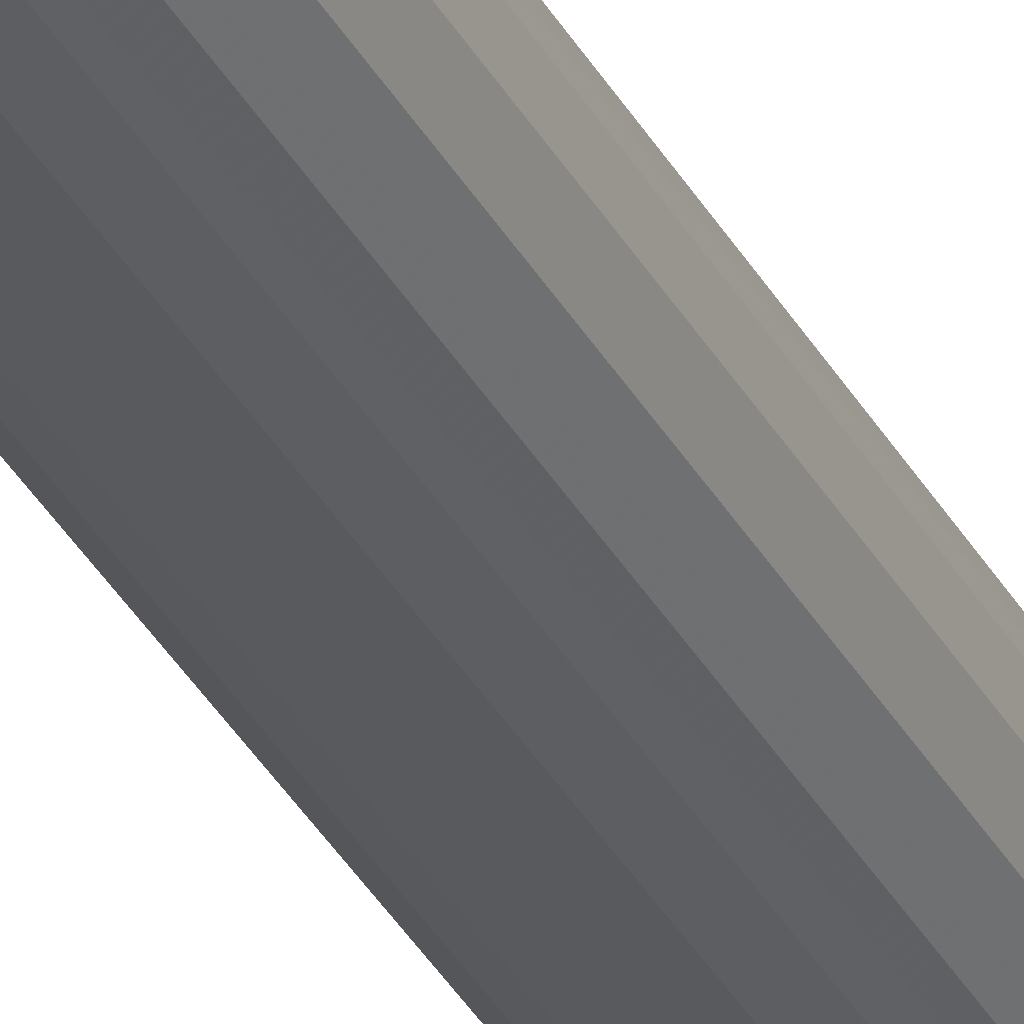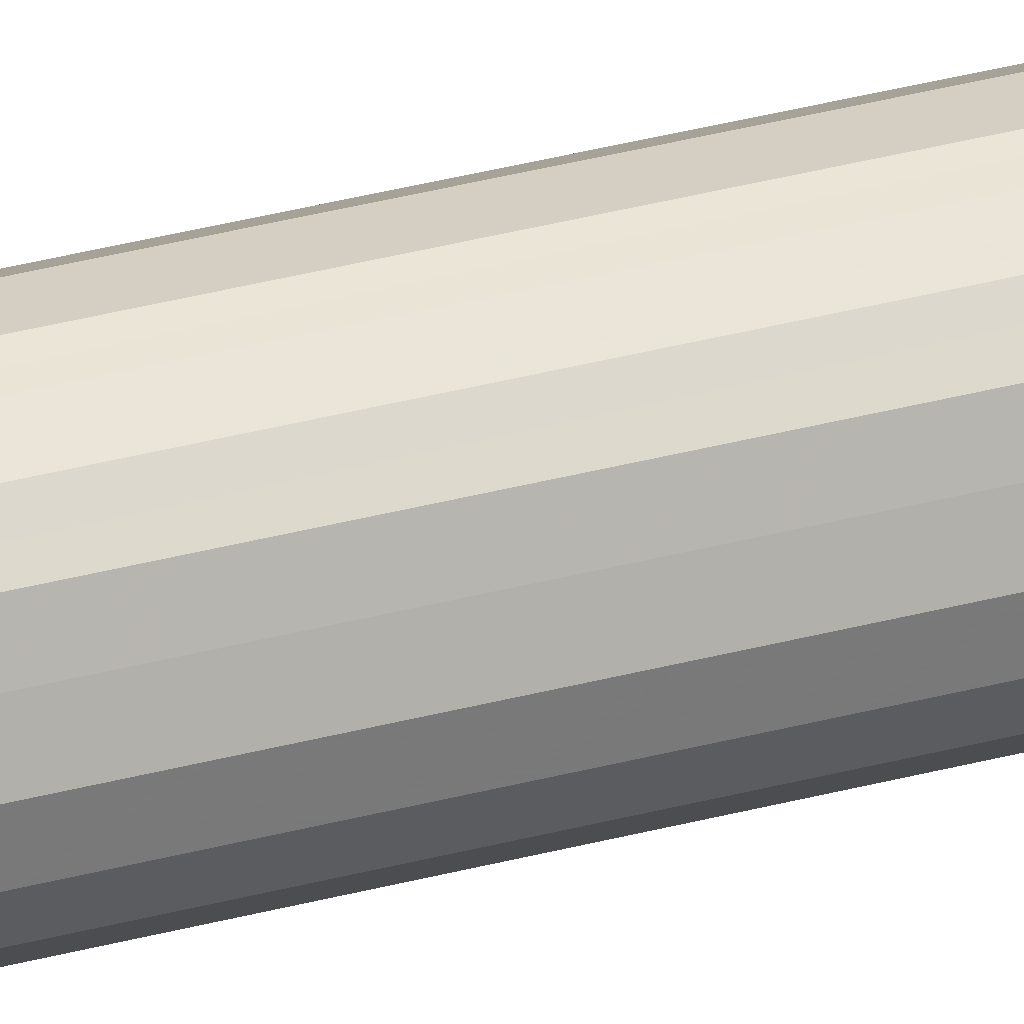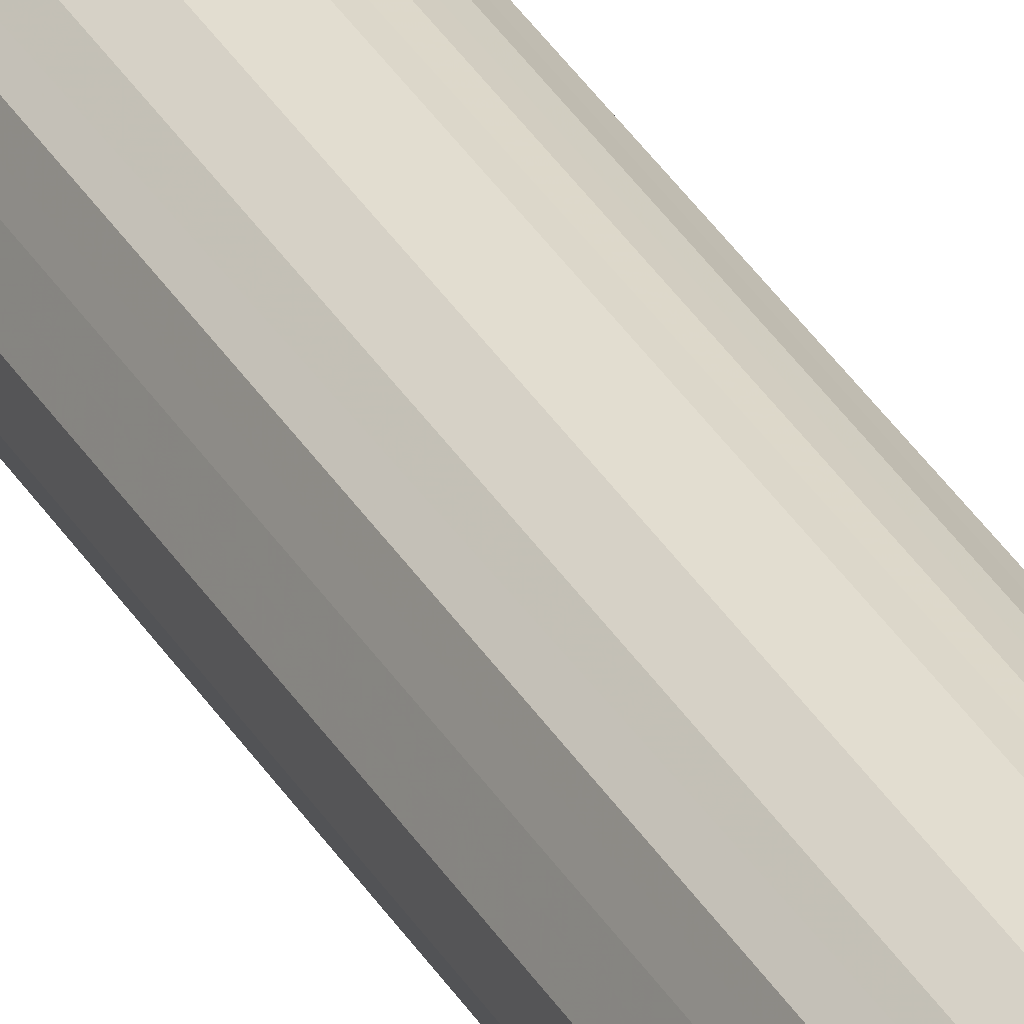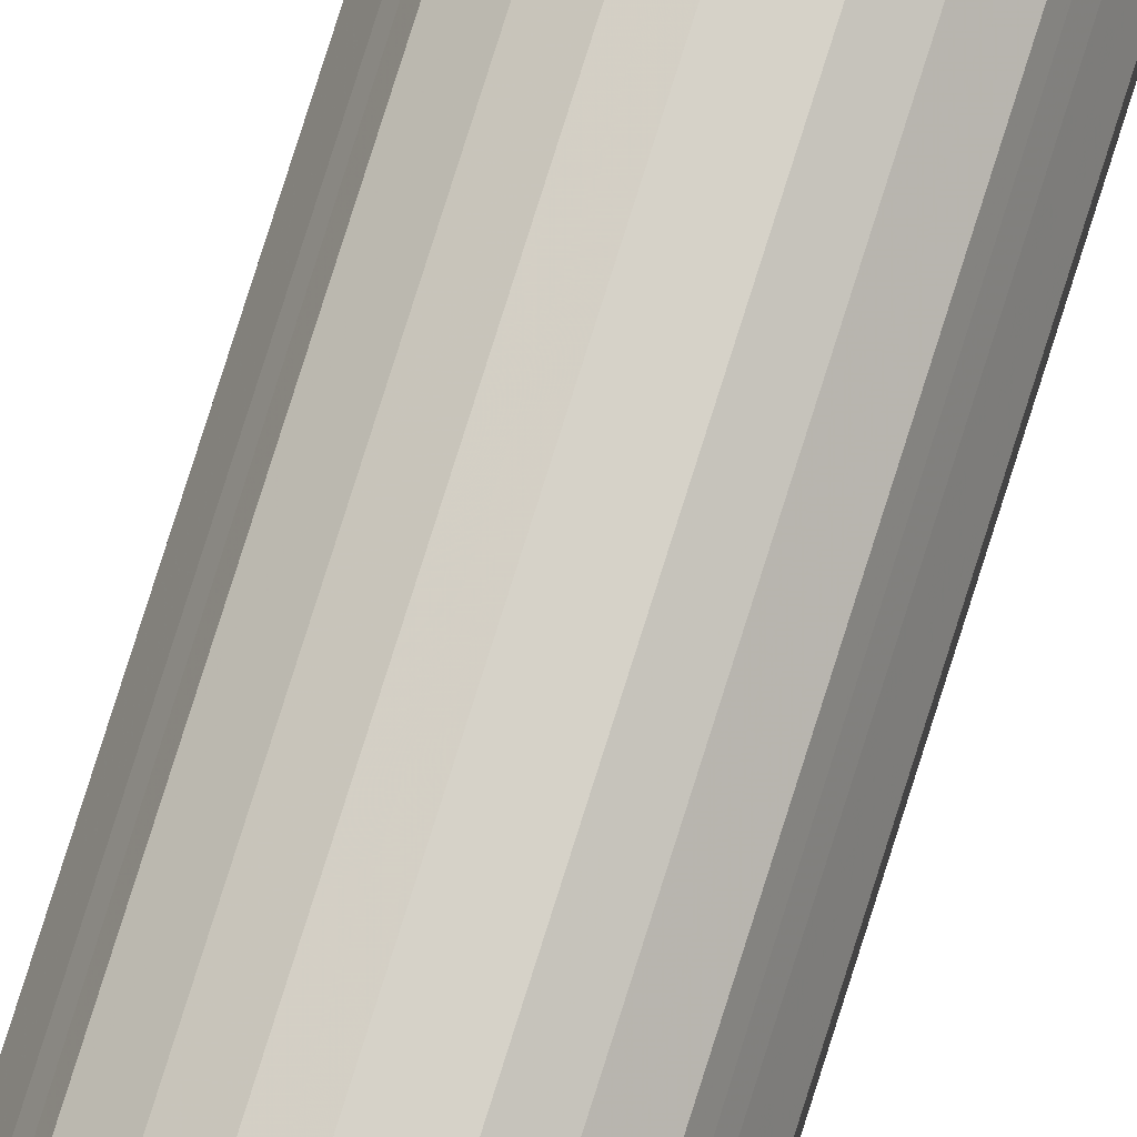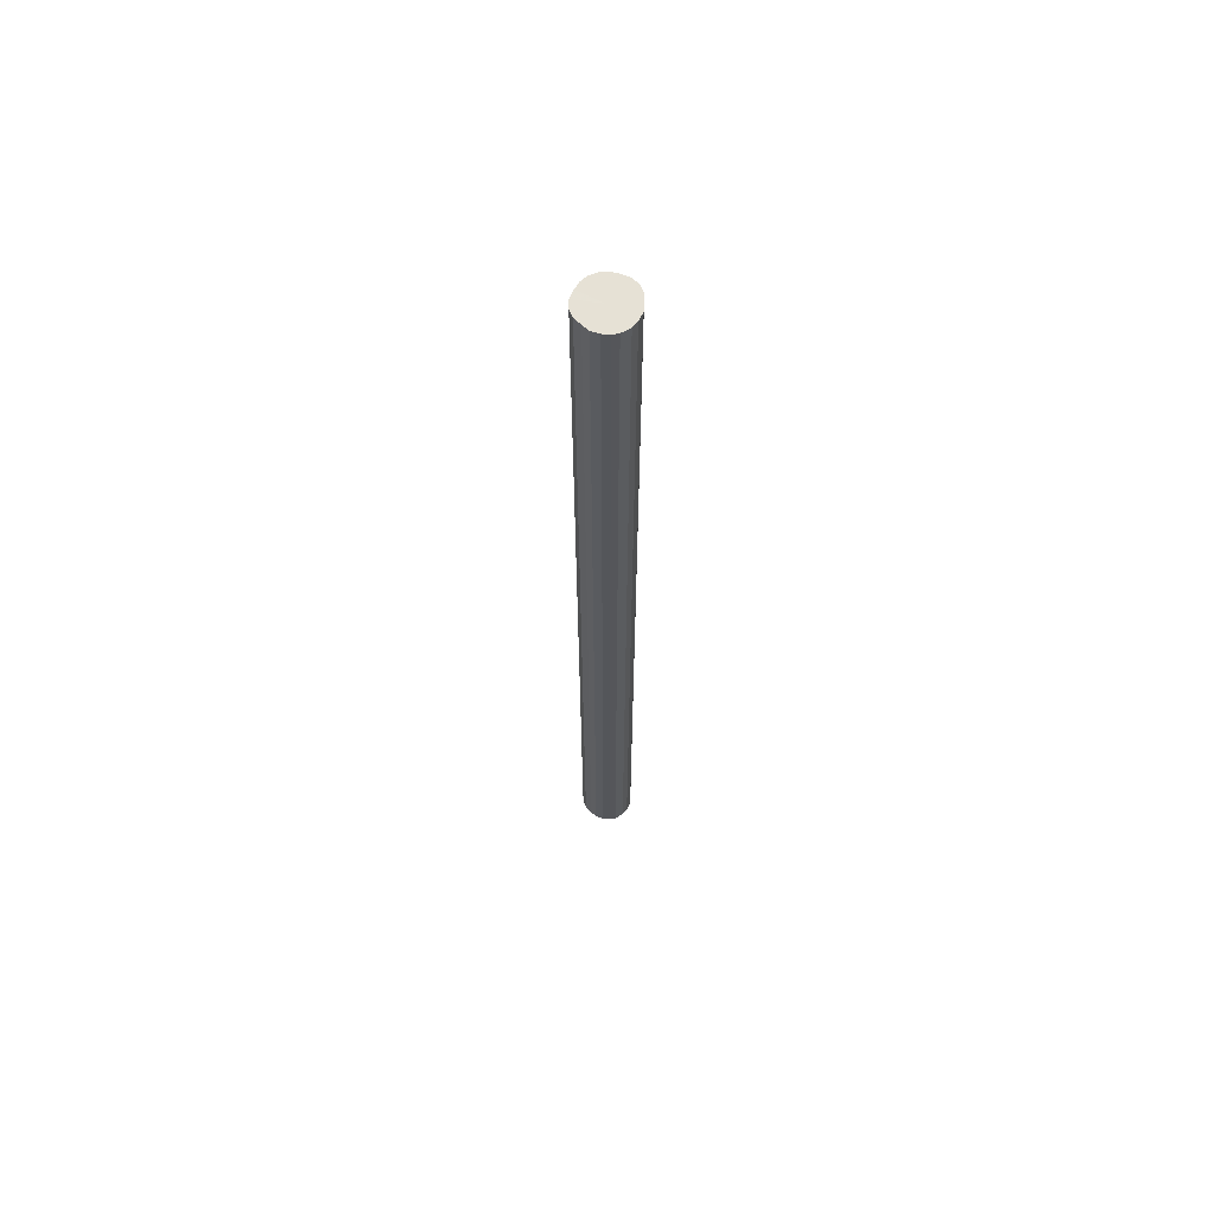
<metadata>
{"format":"obj","ext":"obj","renderer":"f3d","projection":"perspective","resolution":1024,"background":"white","views":[{"elev":-31.1,"azim":22.9,"up":"+Z"},{"elev":32.9,"azim":-110.7,"up":"+Z"},{"elev":35.4,"azim":153.1,"up":"+Z"},{"elev":76.8,"azim":17.4,"up":"+Z"},{"elev":64.2,"azim":-22.5,"up":"+Y"}]}
</metadata>
<code>
o 24394
v 2210 1880 18.22
v 2210 1880 18.21
v 2210 1883 18.22
v 2210 1880 18.2
v 2210 1883 18.21
v 2210 1880 18.21
v 2210 1883 18.21
v 2210 1880 18.19
v 2210 1883 18.2
v 2210 1880 18.2
v 2210 1883 18.2
v 2210 1880 18.16
v 2210 1883 18.19
v 2210 1880 18.19
v 2210 1883 18.19
v 2210 1880 18.14
v 2210 1883 18.16
v 2210 1880 18.16
v 2210 1883 18.16
v 2210 1880 18.12
v 2210 1883 18.14
v 2210 1880 18.14
v 2210 1883 18.14
v 2210 1880 18.09
v 2210 1883 18.12
v 2210 1880 18.12
v 2210 1883 18.12
v 2210 1880 18.07
v 2210 1883 18.09
v 2210 1880 18.09
v 2210 1883 18.09
v 2210 1880 18.06
v 2210 1883 18.07
v 2210 1880 18.07
v 2210 1883 18.07
v 2210 1880 18.05
v 2210 1883 18.06
v 2210 1880 18.06
v 2210 1883 18.06
v 2210 1880 18.05
v 2210 1883 18.05
v 2210 1883 18.05
v 2210 1883 18.22
v 2210 1880 18.21
v 2210 1883 18.21
v 2210 1880 18.2
v 2210 1883 18.2
v 2210 1883 18.21
v 2210 1880 18.22
v 2210 1883 18.2
v 2210 1880 18.21
v 2210 1880 18.19
v 2210 1883 18.19
v 2210 1883 18.19
v 2210 1880 18.2
v 2210 1883 18.16
v 2210 1880 18.19
v 2210 1880 18.16
v 2210 1883 18.16
v 2210 1883 18.14
v 2210 1880 18.16
v 2210 1883 18.12
v 2210 1880 18.14
v 2210 1880 18.14
v 2210 1883 18.14
v 2210 1883 18.09
v 2210 1880 18.12
v 2210 1883 18.07
v 2210 1880 18.09
v 2210 1880 18.12
v 2210 1883 18.12
v 2210 1883 18.06
v 2210 1880 18.07
v 2210 1883 18.05
v 2210 1880 18.06
v 2210 1880 18.09
v 2210 1883 18.09
v 2210 1883 18.05
v 2210 1880 18.05
v 2210 1883 18.06
v 2210 1880 18.05
v 2210 1880 18.07
v 2210 1883 18.07
v 2210 1880 18.06
v 2210 1880 18.13
v 2210 1880 18.21
v 2210 1880 18.22
v 2210 1880 18.2
v 2210 1880 18.21
v 2210 1880 18.19
v 2210 1880 18.2
v 2210 1880 18.16
v 2210 1880 18.19
v 2210 1880 18.14
v 2210 1880 18.16
v 2210 1880 18.12
v 2210 1880 18.14
v 2210 1880 18.09
v 2210 1880 18.12
v 2210 1880 18.07
v 2210 1880 18.09
v 2210 1880 18.06
v 2210 1880 18.07
v 2210 1880 18.05
v 2210 1880 18.06
v 2210 1880 18.05
v 2210 1883 18.13
v 2210 1883 18.22
v 2210 1883 18.21
v 2210 1883 18.21
v 2210 1883 18.2
v 2210 1883 18.2
v 2210 1883 18.19
v 2210 1883 18.19
v 2210 1883 18.16
v 2210 1883 18.16
v 2210 1883 18.14
v 2210 1883 18.14
v 2210 1883 18.12
v 2210 1883 18.12
v 2210 1883 18.09
v 2210 1883 18.09
v 2210 1883 18.07
v 2210 1883 18.07
v 2210 1883 18.06
v 2210 1883 18.06
v 2210 1883 18.05
v 2210 1883 18.05
f 1 2 3
f 2 4 5
f 6 1 7
f 4 8 9
f 10 6 11
f 8 12 13
f 14 10 15
f 12 16 17
f 18 14 19
f 16 20 21
f 22 18 23
f 20 24 25
f 26 22 27
f 24 28 29
f 30 26 31
f 28 32 33
f 34 30 35
f 32 36 37
f 38 34 39
f 36 40 41
f 40 38 42
f 43 44 45
f 45 46 47
f 48 49 43
f 50 51 48
f 47 52 53
f 54 55 50
f 56 57 54
f 53 58 59
f 60 61 56
f 62 63 60
f 59 64 65
f 66 67 62
f 68 69 66
f 65 70 71
f 72 73 68
f 74 75 72
f 71 76 77
f 78 79 74
f 80 81 78
f 77 82 83
f 83 84 80
f 85 86 87
f 85 88 86
f 85 87 89
f 85 90 88
f 85 89 91
f 85 92 90
f 85 91 93
f 85 94 92
f 85 93 95
f 85 96 94
f 85 95 97
f 85 98 96
f 85 97 99
f 85 100 98
f 85 99 101
f 85 102 100
f 85 101 103
f 85 104 102
f 85 103 105
f 85 106 104
f 85 105 106
f 107 108 109
f 107 110 108
f 107 109 111
f 107 112 110
f 107 111 113
f 107 114 112
f 107 113 115
f 107 116 114
f 107 115 117
f 107 118 116
f 107 117 119
f 107 120 118
f 107 119 121
f 107 122 120
f 107 121 123
f 107 124 122
f 107 123 125
f 107 126 124
f 107 125 127
f 107 128 126
f 107 127 128

</code>
